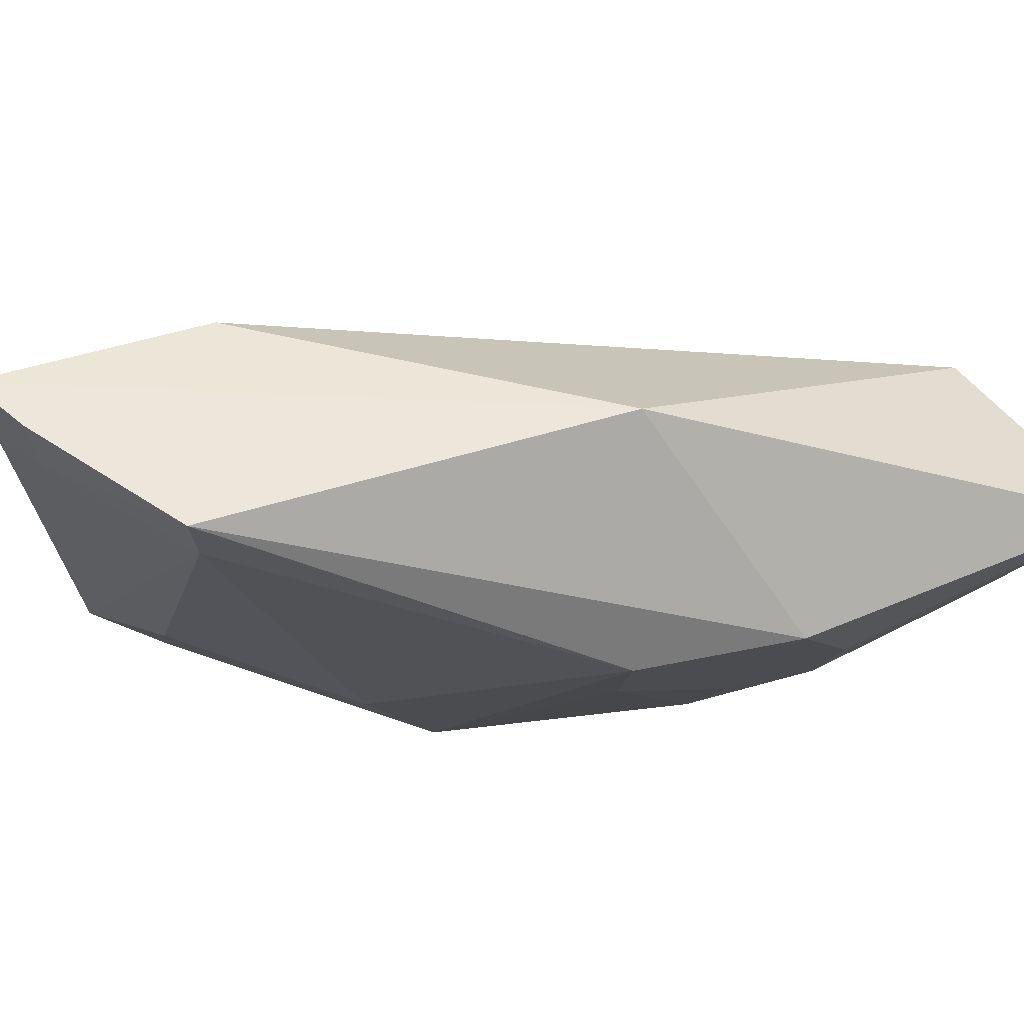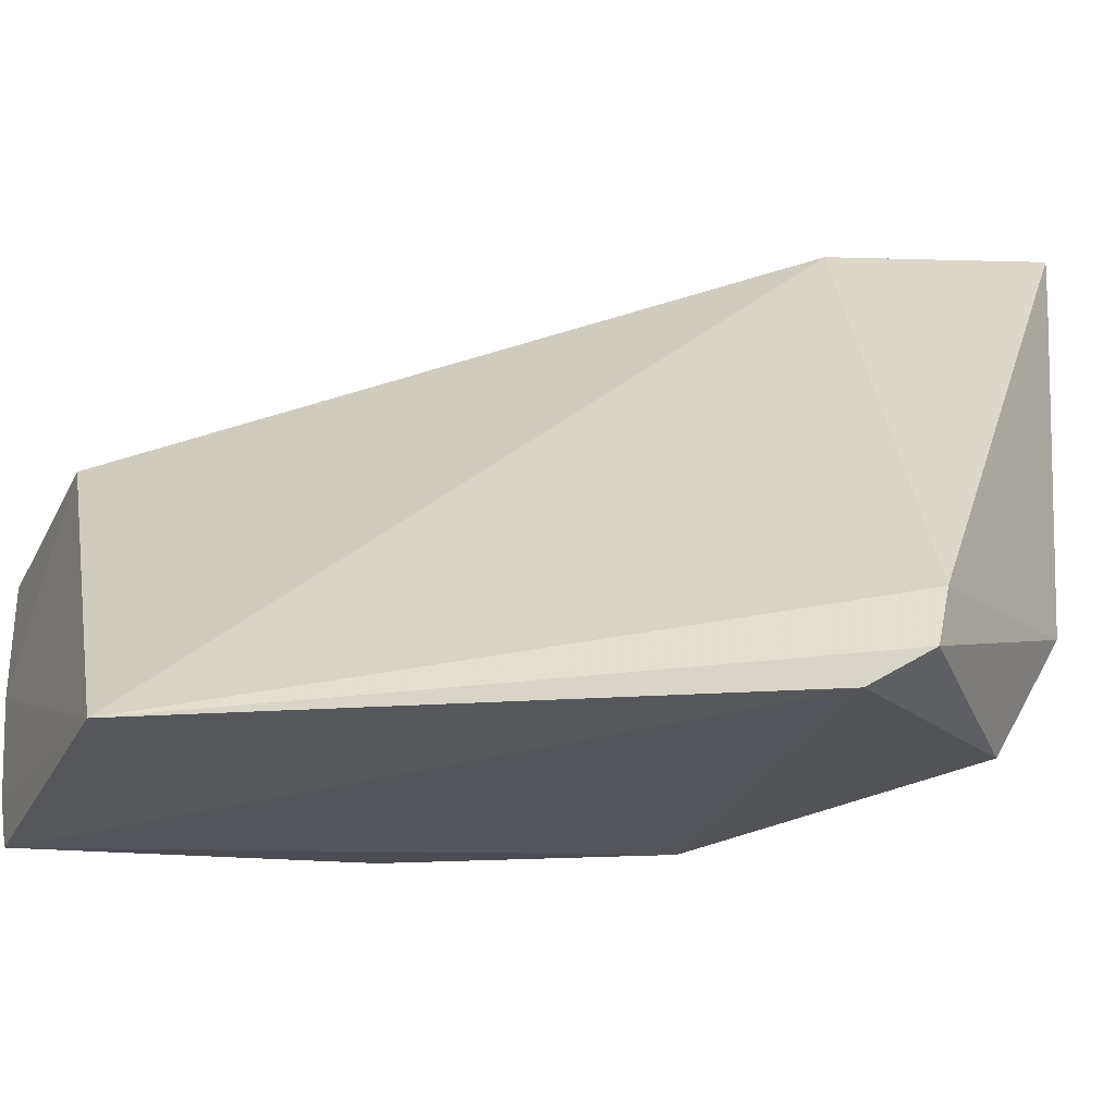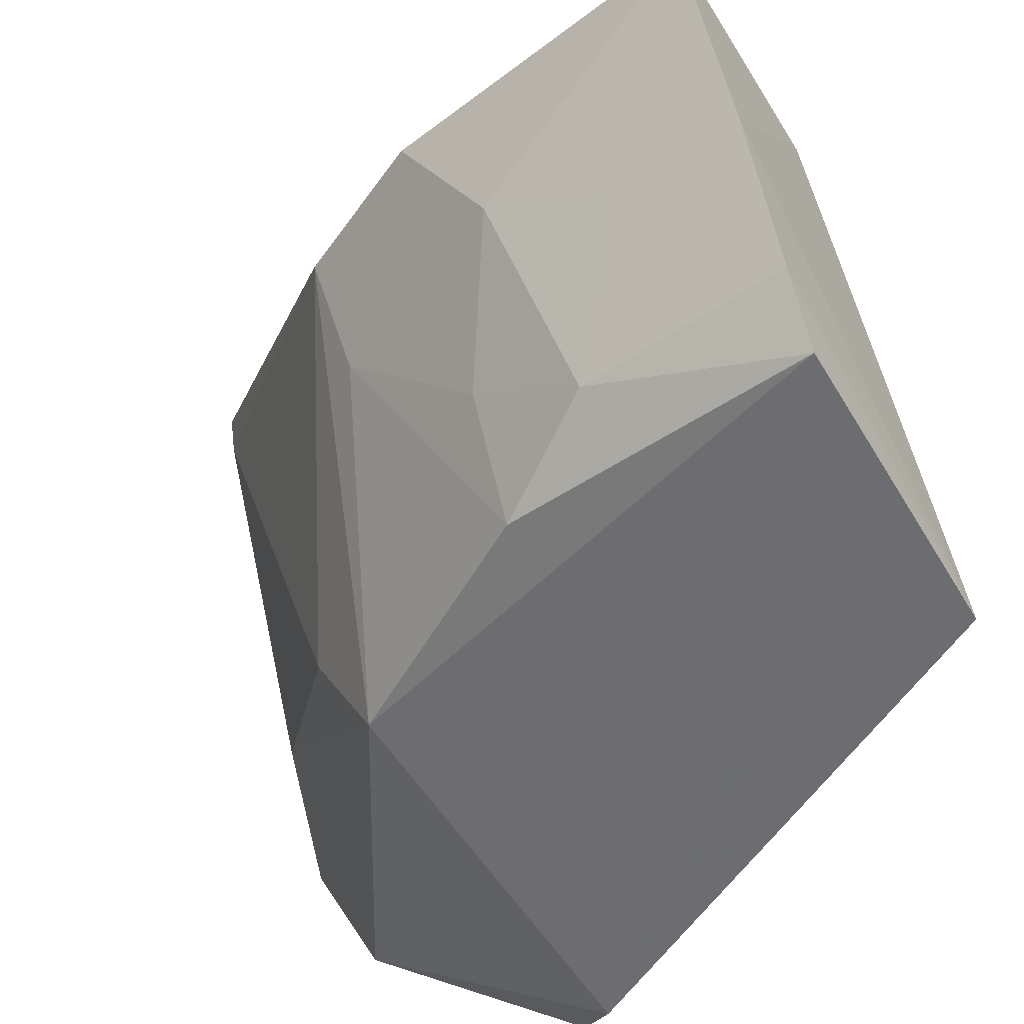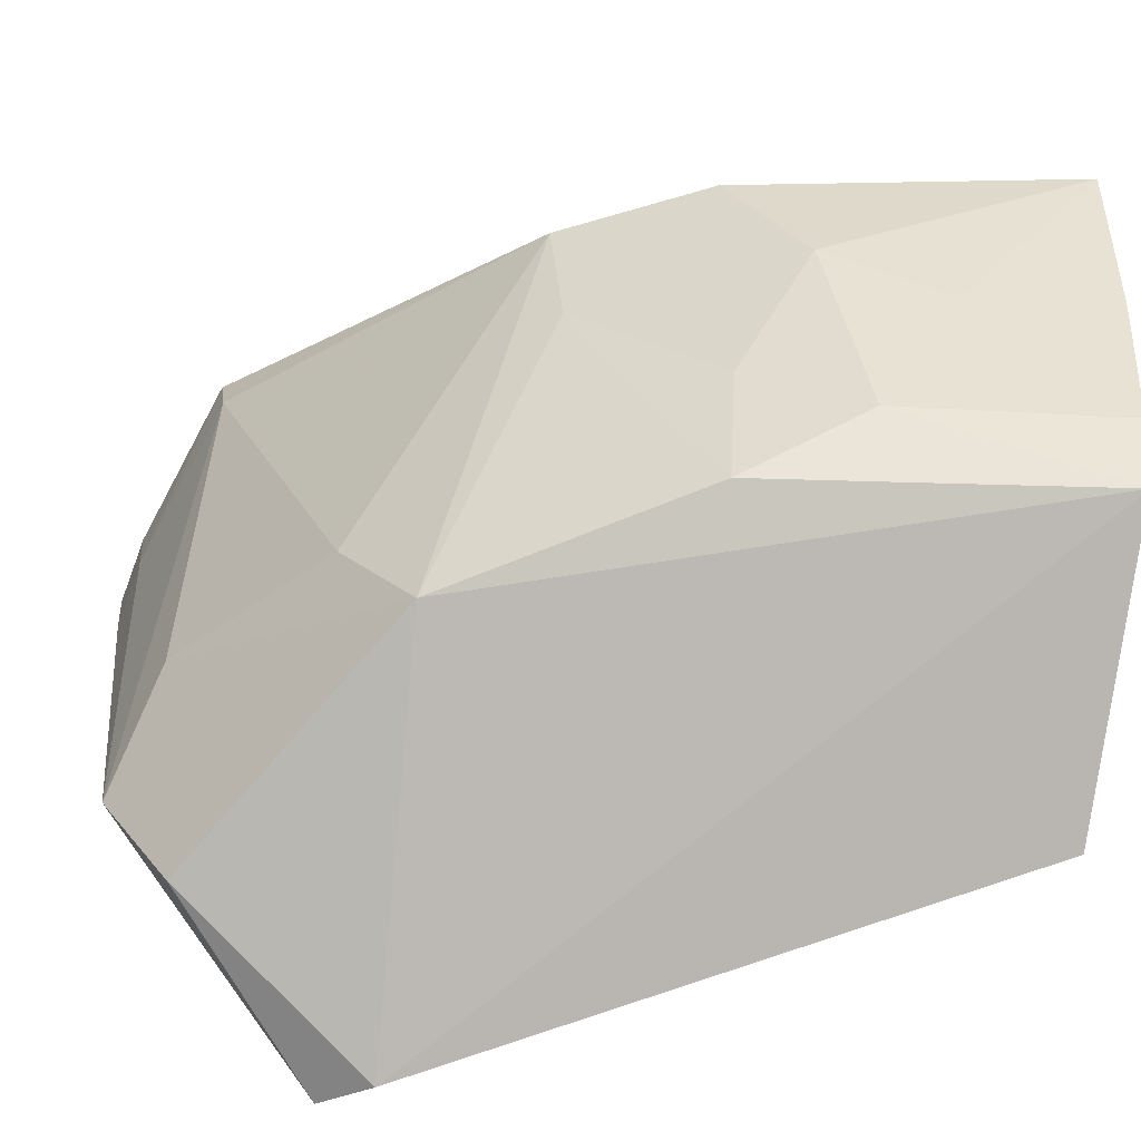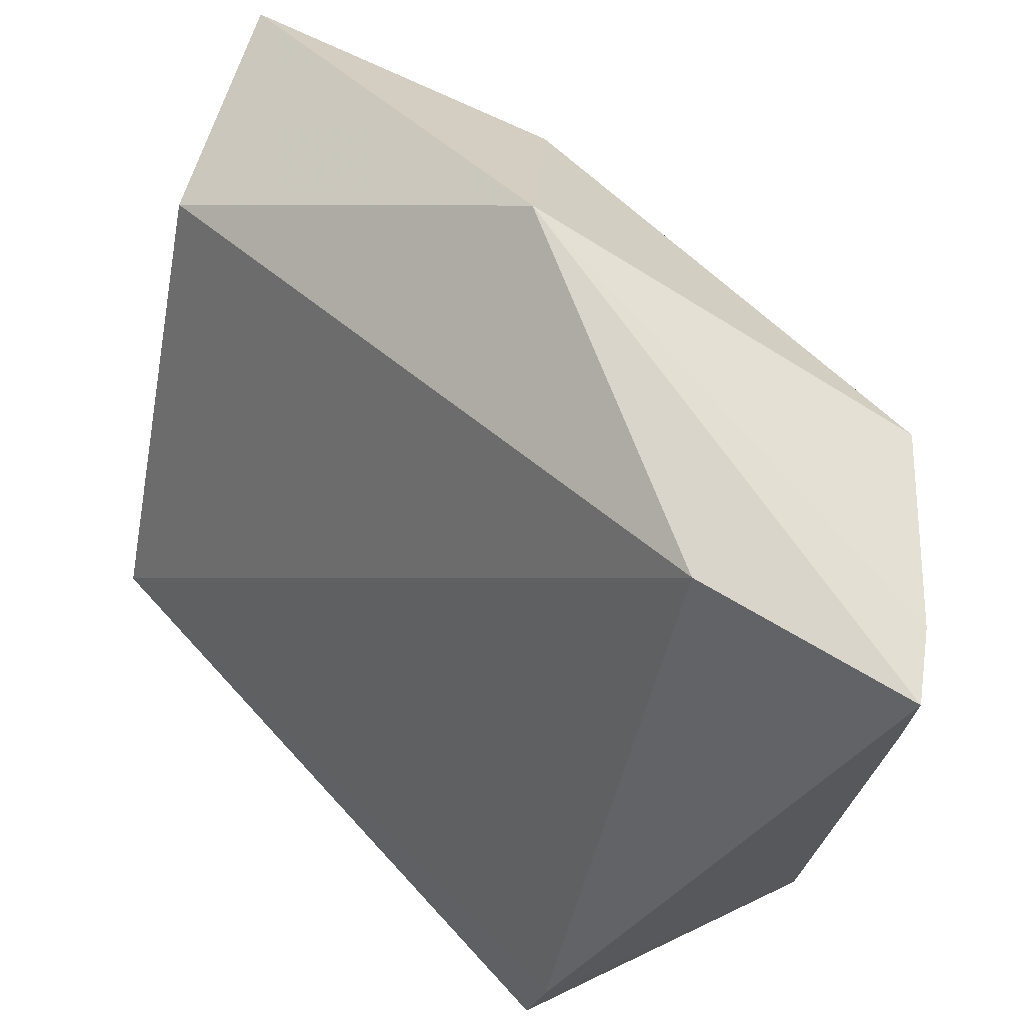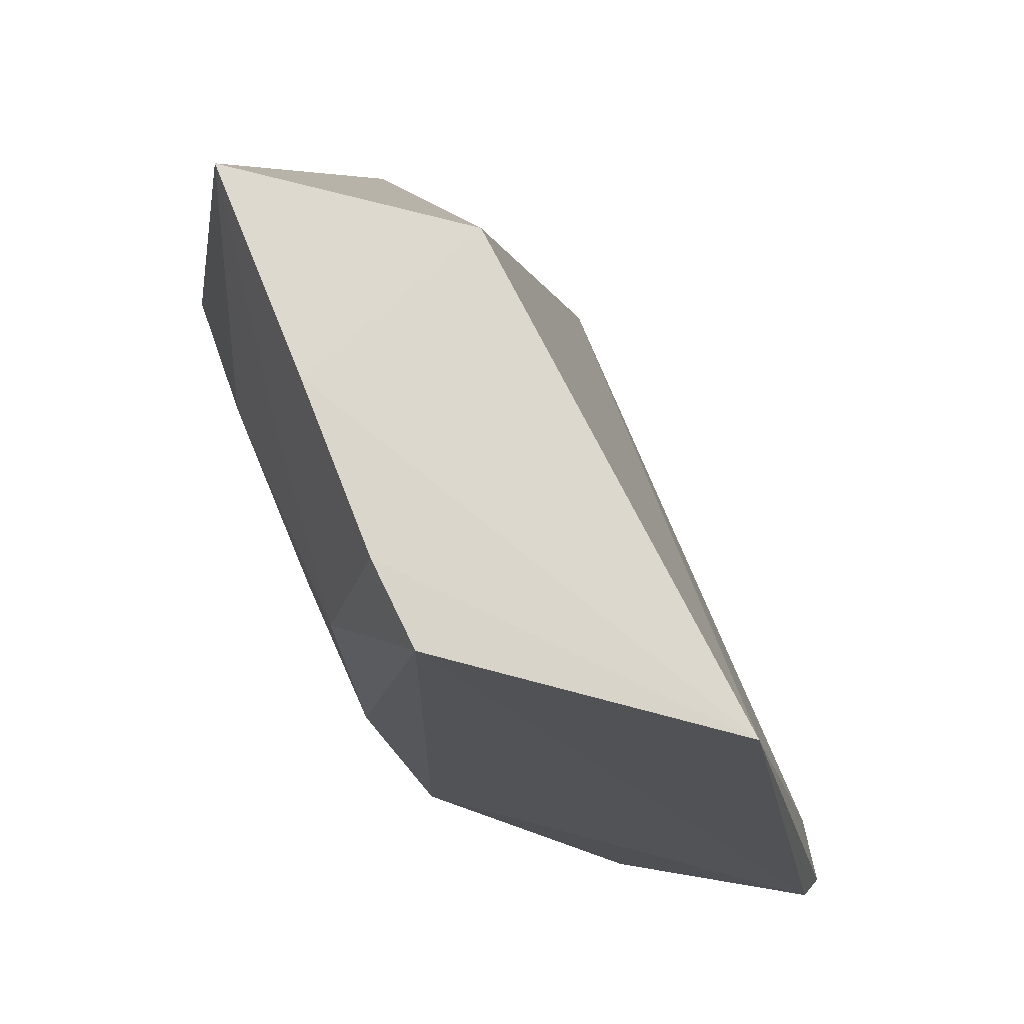
<metadata>
{"format":"obj","ext":"obj","renderer":"f3d","projection":"perspective","resolution":1024,"background":"white","views":[{"elev":57.7,"azim":-124.0,"up":"+Y"},{"elev":-37.3,"azim":69.3,"up":"+Y"},{"elev":-49.1,"azim":-56.7,"up":"+Y"},{"elev":-72.4,"azim":-97.1,"up":"+Y"},{"elev":64.3,"azim":111.1,"up":"+Y"},{"elev":-19.2,"azim":-17.0,"up":"+Y"}]}
</metadata>
<code>
v -0.3771 -0.2151 -0.04093
v -0.3124 -0.212 -0.1658
v -0.3634 -0.07731 -0.1775
v -0.4256 -0.07547 -0.1229
v -0.4038 -0.2009 -0.1583
v -0.4275 -0.1242 -0.04154
v -0.3138 -0.1979 -0.1694
v -0.32 -0.2178 -0.1555
v -0.4027 -0.07238 -0.2059
v -0.4393 -0.2048 -0.03904
v -0.3483 -0.2047 -0.1957
v -0.3528 -0.0729 -0.2232
v -0.4604 -0.1582 -0.03828
v -0.3719 -0.1587 -0.2039
v -0.3671 -0.07256 -0.2198
v -0.3488 -0.1748 -0.2116
v -0.4475 -0.1894 -0.03849
v -0.4764 -0.1193 -0.03981
v -0.402 -0.1742 -0.1737
v -0.3524 -0.08791 -0.2218
v -0.4024 -0.0835 -0.2044
v -0.4308 -0.1983 -0.108
v -0.4655 -0.1148 -0.1108
v -0.3667 -0.08757 -0.2184
v -0.4438 -0.1879 -0.08359
v -0.4524 -0.1157 -0.142
v -0.4607 -0.1432 -0.09374
v -0.443 -0.1421 -0.1382
v -0.4429 -0.1724 -0.1078
v -0.458 -0.1572 -0.06834
f 6 1 3
f 6 3 4
f 7 1 2
f 7 3 1
f 8 2 1
f 10 8 1
f 10 5 8
f 11 8 5
f 11 2 8
f 12 4 3
f 12 3 7
f 13 1 6
f 15 9 4
f 15 4 12
f 16 7 2
f 16 2 11
f 16 11 5
f 16 5 14
f 17 10 1
f 17 1 13
f 18 13 6
f 18 6 4
f 19 14 5
f 20 15 12
f 20 12 7
f 20 7 16
f 21 16 14
f 21 14 19
f 22 5 10
f 23 18 4
f 23 4 9
f 24 20 16
f 24 15 20
f 24 16 21
f 24 21 9
f 24 9 15
f 25 22 10
f 25 10 17
f 26 23 9
f 26 9 21
f 26 21 19
f 26 19 5
f 27 18 23
f 28 26 5
f 28 5 22
f 28 23 26
f 29 22 25
f 29 25 27
f 29 28 22
f 29 27 23
f 29 23 28
f 30 27 25
f 30 18 27
f 30 13 18
f 30 25 17
f 30 17 13

</code>
